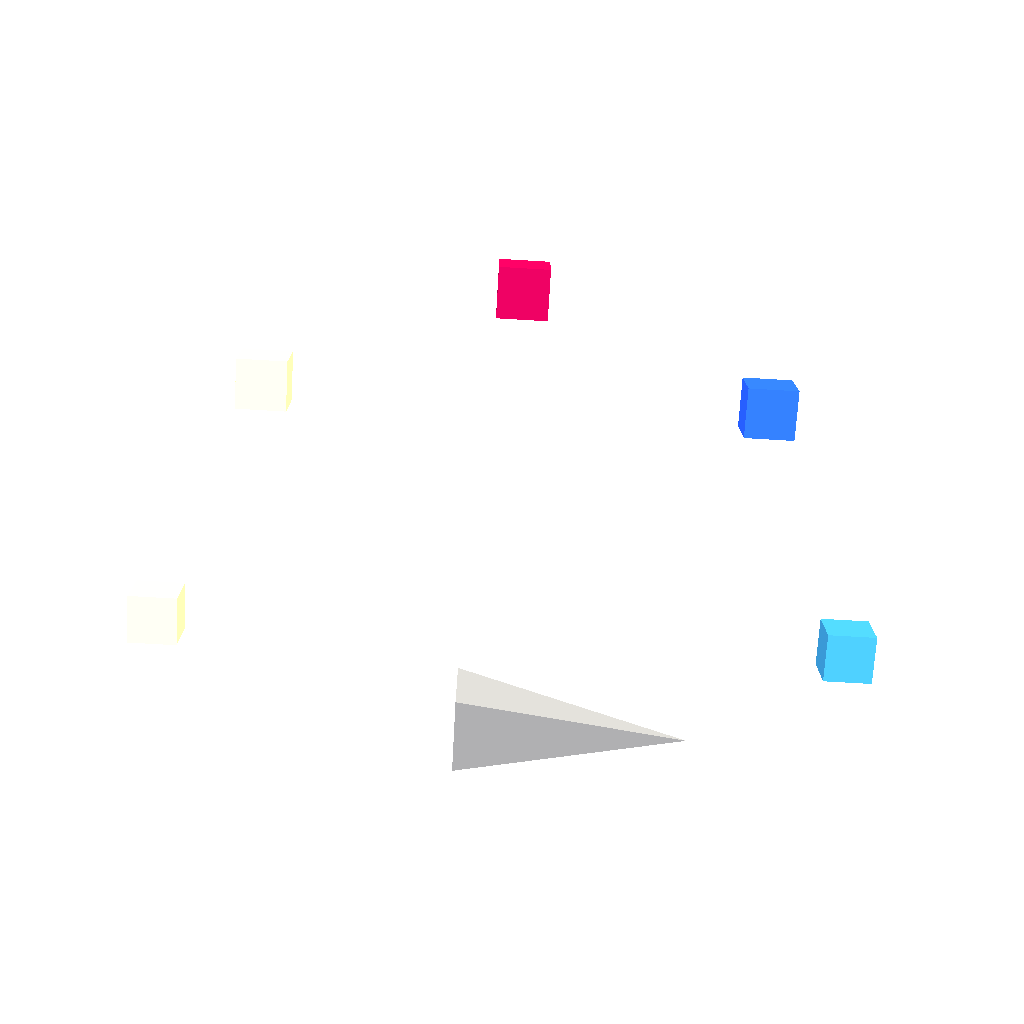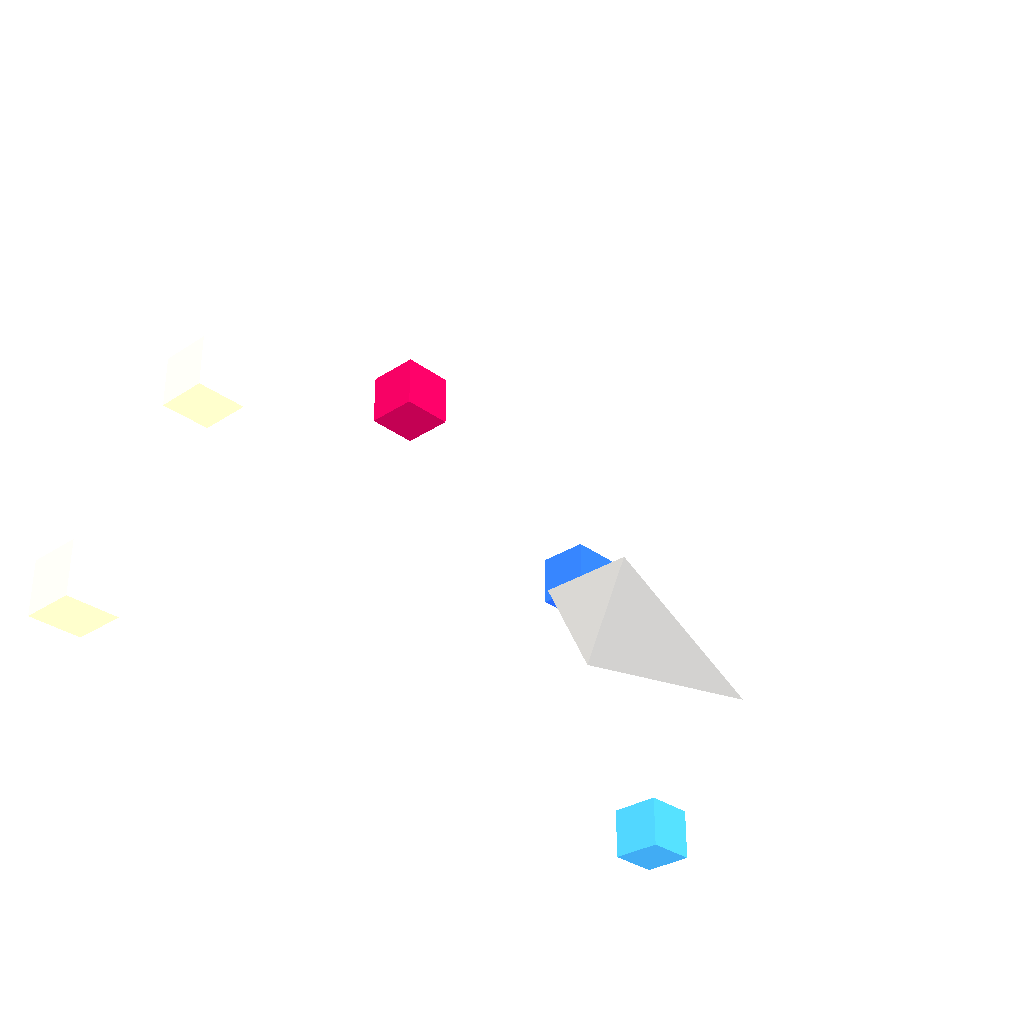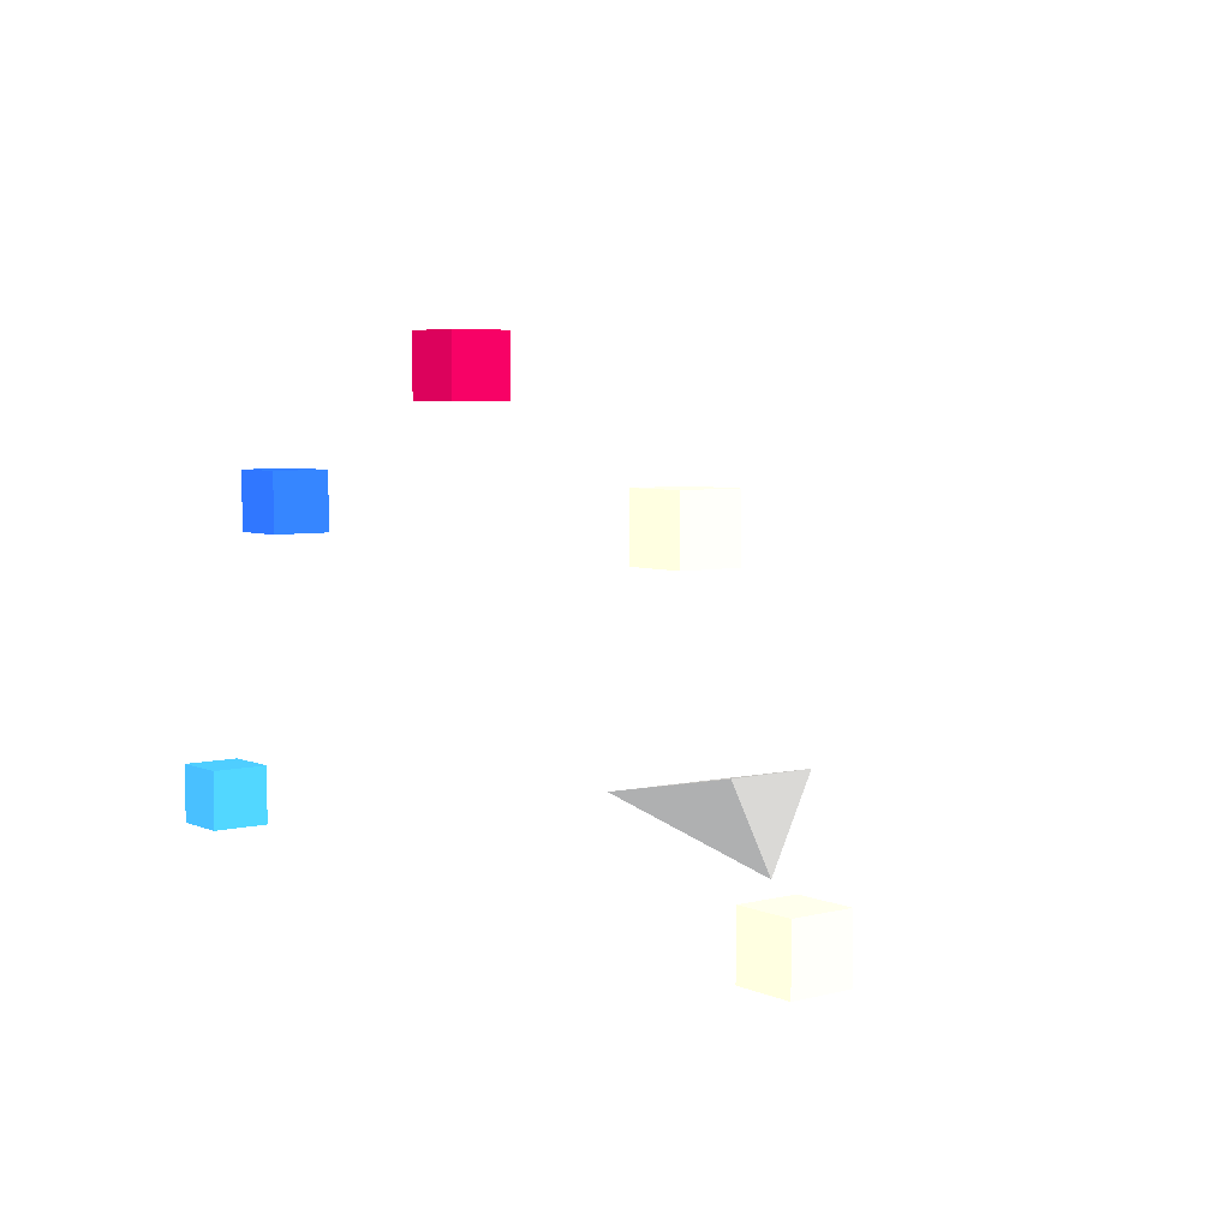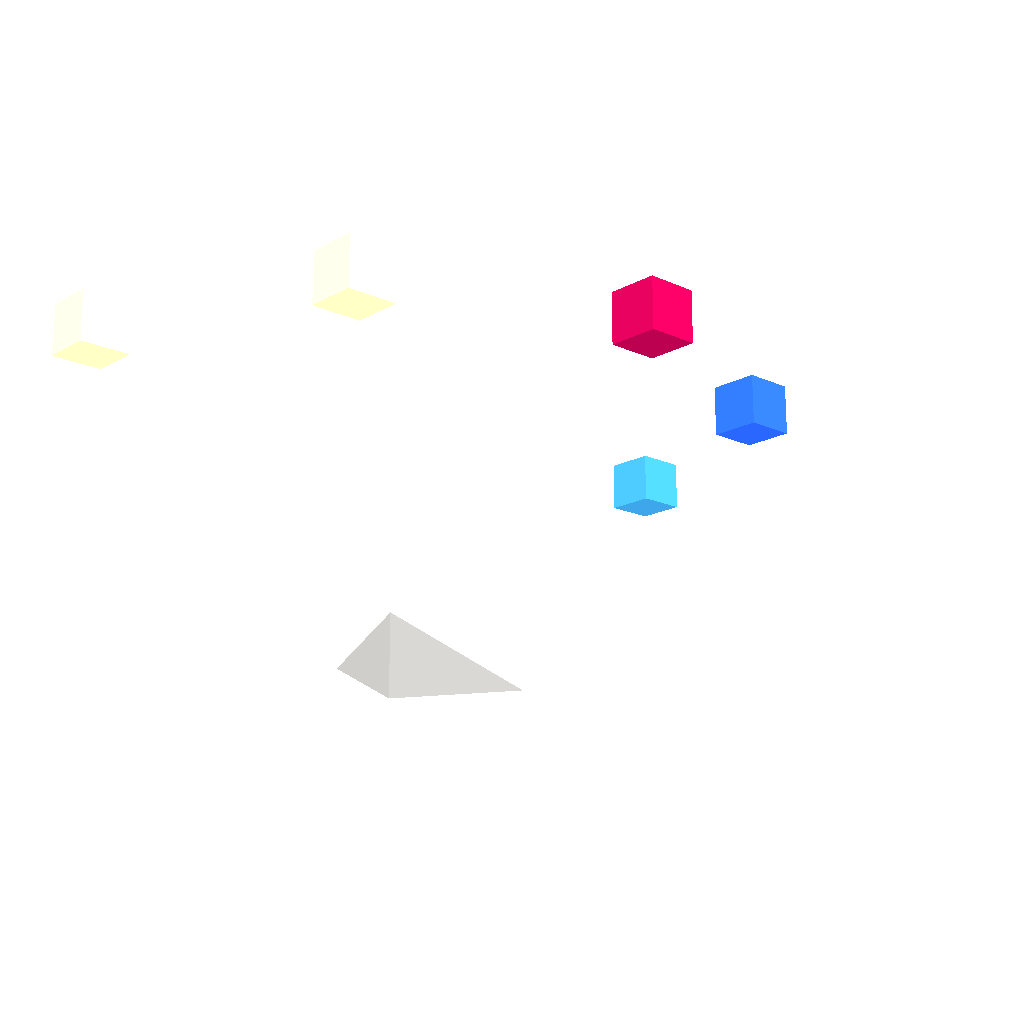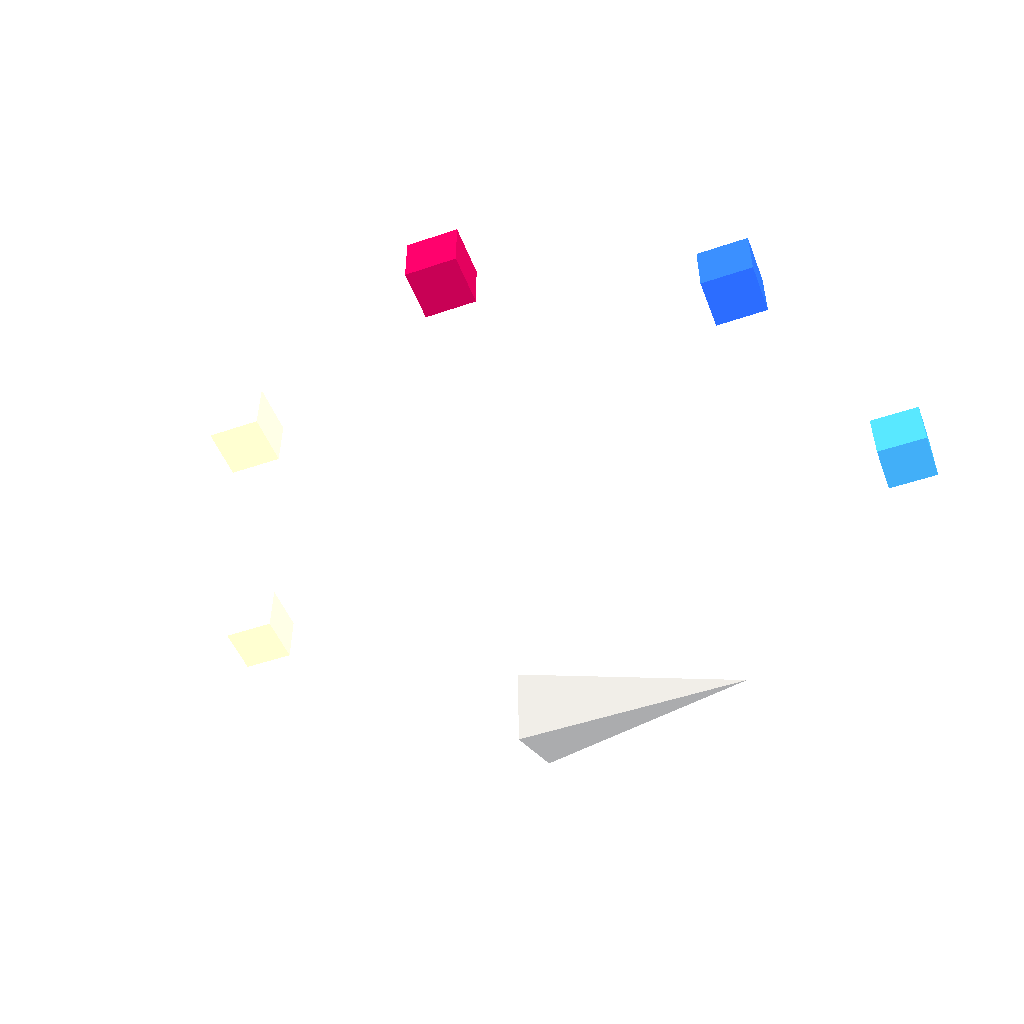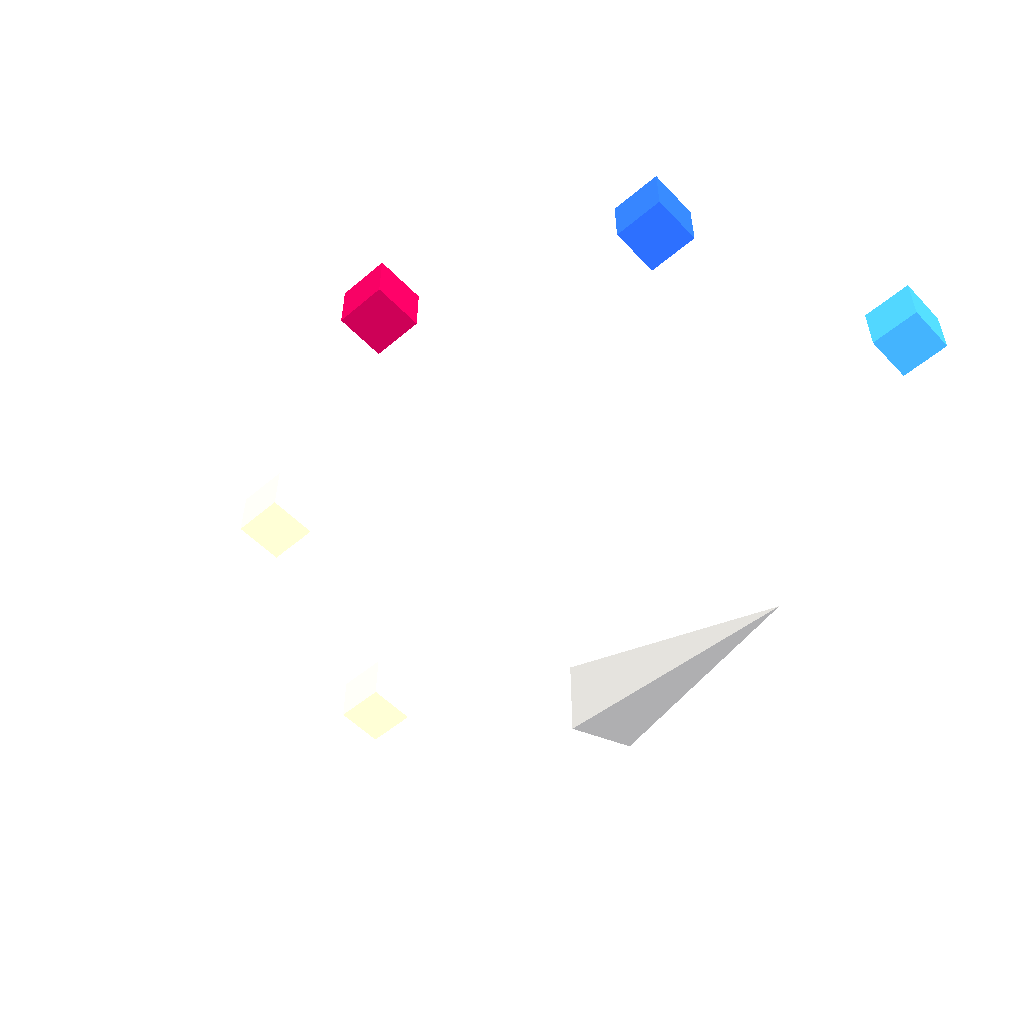
<metadata>
{"format":"obj","ext":"obj","renderer":"f3d","projection":"perspective","resolution":1024,"background":"white","views":[{"elev":-73.7,"azim":-3.4,"up":"+Y"},{"elev":-30.9,"azim":-46.9,"up":"+Z"},{"elev":5.2,"azim":-127.9,"up":"+Z"},{"elev":-16.6,"azim":-41.9,"up":"+Y"},{"elev":-49.8,"azim":20.7,"up":"+Y"},{"elev":-53.2,"azim":42.2,"up":"+Y"}]}
</metadata>
<code>
v -0.25 0 -0.25 128 128 128
v -0.25 0.25 0.25 128 128 128
v -0.25 -0.25 0.25 128 128 128
v 1 0 0 128 128 128
v 1.977 1.41 -0.15 251.2 181.2 187.4
v 2.277 1.41 -0.15 251.2 181.2 187.4
v 2.277 1.71 -0.15 251.2 181.2 187.4
v 1.977 1.71 -0.15 251.2 181.2 187.4
v 1.977 1.41 0.15 251.2 181.2 187.4
v 2.277 1.41 0.15 251.2 181.2 187.4
v 2.277 1.71 0.15 251.2 181.2 187.4
v 1.977 1.71 0.15 251.2 181.2 187.4
f 5 6 7
f 5 7 8
f 9 10 11
f 9 11 12
f 5 6 10
f 5 10 9
f 7 8 12
f 7 12 11
f 6 7 11
f 6 11 10
f 8 5 9
f 8 9 12
v 1.35 1.41 1.35 250.1 160.9 181.6
v 1.65 1.41 1.35 250.1 160.9 181.6
v 1.65 1.71 1.35 250.1 160.9 181.6
v 1.35 1.71 1.35 250.1 160.9 181.6
v 1.35 1.41 1.65 250.1 160.9 181.6
v 1.65 1.41 1.65 250.1 160.9 181.6
v 1.65 1.71 1.65 250.1 160.9 181.6
v 1.35 1.71 1.65 250.1 160.9 181.6
f 13 14 15
f 13 15 16
f 17 18 19
f 17 19 20
f 13 14 18
f 13 18 17
f 15 16 20
f 15 20 19
f 14 15 19
f 14 19 18
f 16 13 17
f 16 17 20
v -0.15 1.41 1.977 254.6 241.9 238.2
v 0.15 1.41 1.977 254.6 241.9 238.2
v 0.15 1.71 1.977 254.6 241.9 238.2
v -0.15 1.71 1.977 254.6 241.9 238.2
v -0.15 1.41 2.277 254.6 241.9 238.2
v 0.15 1.41 2.277 254.6 241.9 238.2
v 0.15 1.71 2.277 254.6 241.9 238.2
v -0.15 1.71 2.277 254.6 241.9 238.2
f 21 22 23
f 21 23 24
f 25 26 27
f 25 27 28
f 21 22 26
f 21 26 25
f 23 24 28
f 23 28 27
f 22 23 27
f 22 27 26
f 24 21 25
f 24 25 28
v -1.65 1.41 1.35 252.8 218.8 215.4
v -1.35 1.41 1.35 252.8 218.8 215.4
v -1.35 1.71 1.35 252.8 218.8 215.4
v -1.65 1.71 1.35 252.8 218.8 215.4
v -1.65 1.41 1.65 252.8 218.8 215.4
v -1.35 1.41 1.65 252.8 218.8 215.4
v -1.35 1.71 1.65 252.8 218.8 215.4
v -1.65 1.71 1.65 252.8 218.8 215.4
f 29 30 31
f 29 31 32
f 33 34 35
f 33 35 36
f 29 30 34
f 29 34 33
f 31 32 36
f 31 36 35
f 30 31 35
f 30 35 34
f 32 29 33
f 32 33 36
v -2.277 1.41 -0.15 252.8 218.8 215.4
v -1.977 1.41 -0.15 252.8 218.8 215.4
v -1.977 1.71 -0.15 252.8 218.8 215.4
v -2.277 1.71 -0.15 252.8 218.8 215.4
v -2.277 1.41 0.15 252.8 218.8 215.4
v -1.977 1.41 0.15 252.8 218.8 215.4
v -1.977 1.71 0.15 252.8 218.8 215.4
v -2.277 1.71 0.15 252.8 218.8 215.4
f 37 38 39
f 37 39 40
f 41 42 43
f 41 43 44
f 37 38 42
f 37 42 41
f 39 40 44
f 39 44 43
f 38 39 43
f 38 43 42
f 40 37 41
f 40 41 44
f 1 2 4
f 2 3 4
f 3 1 4
f 1 2 3

</code>
